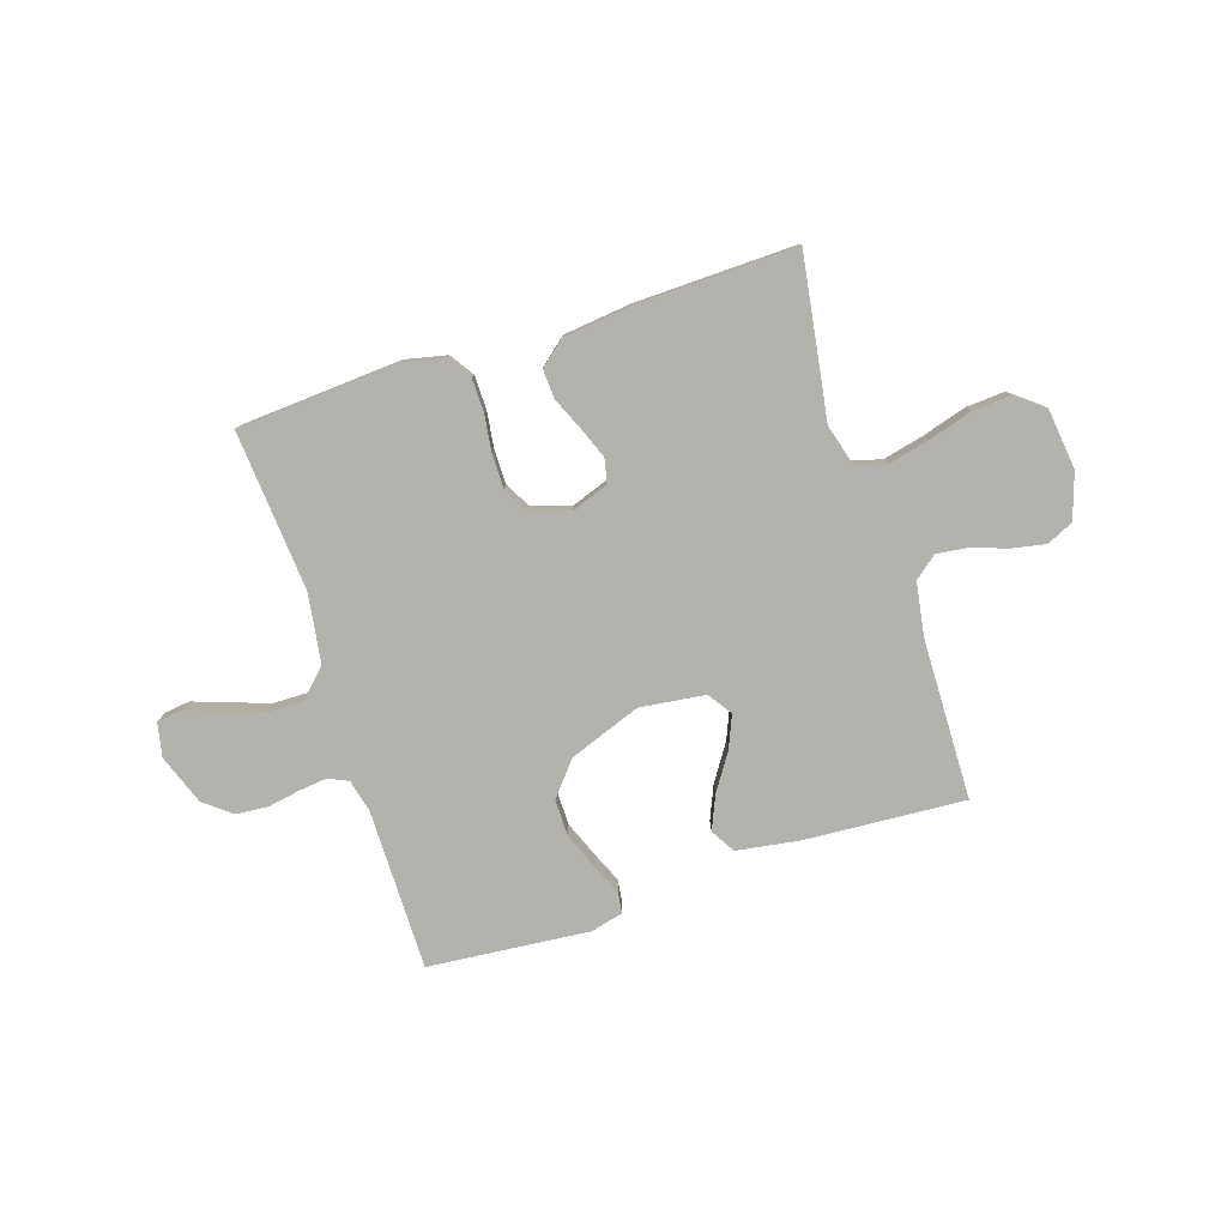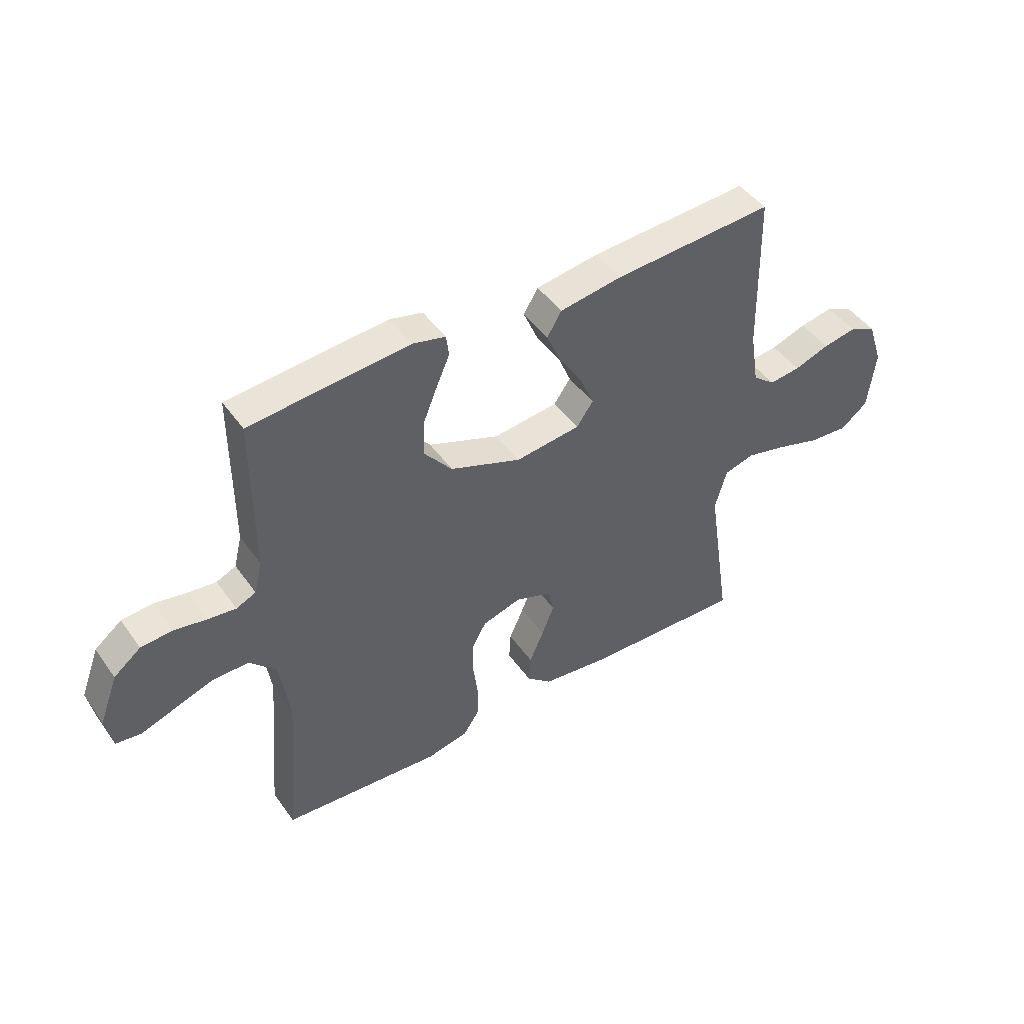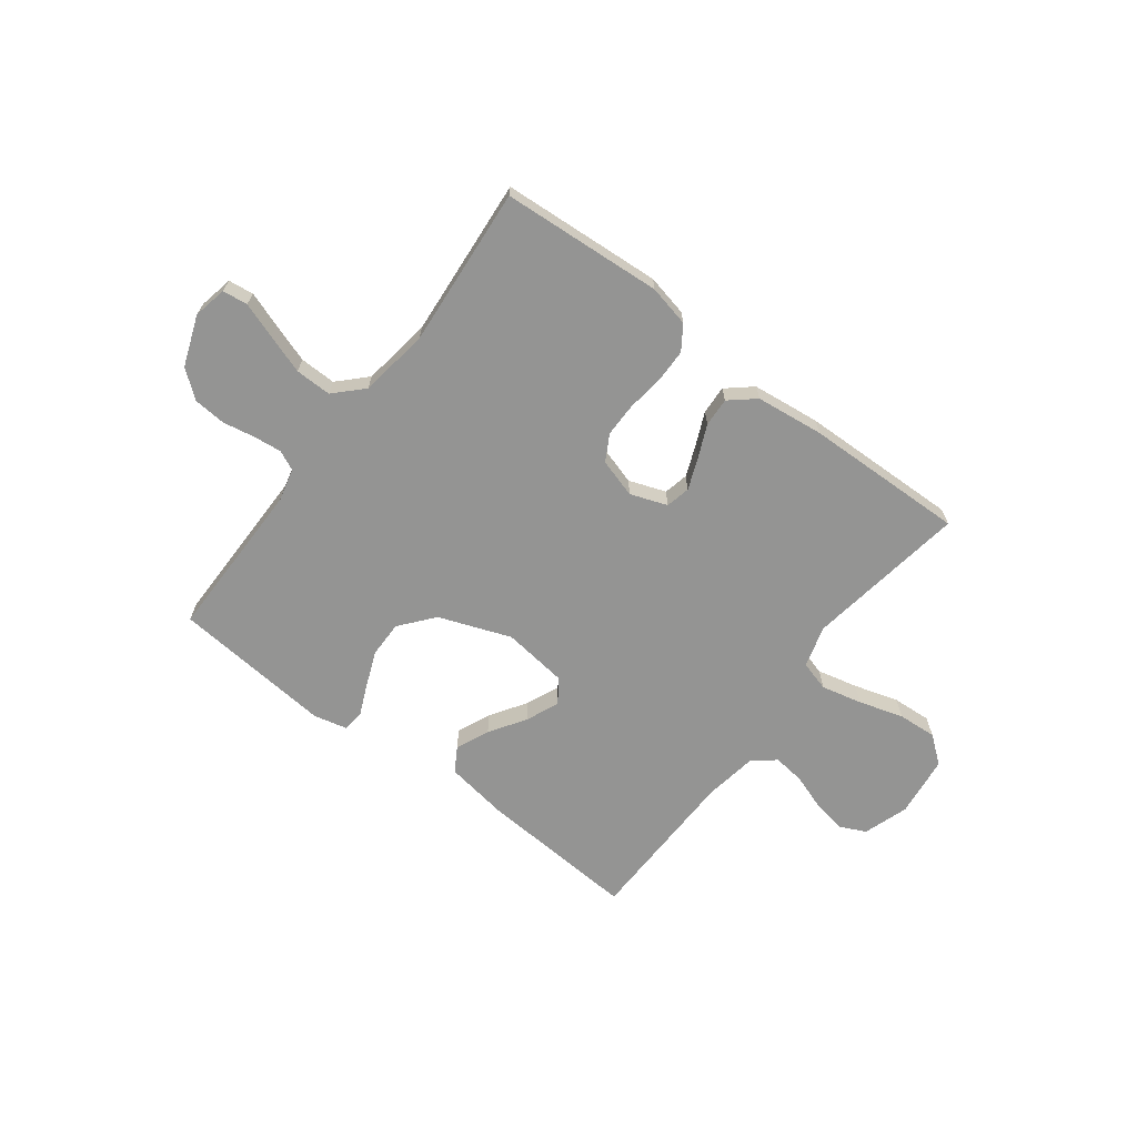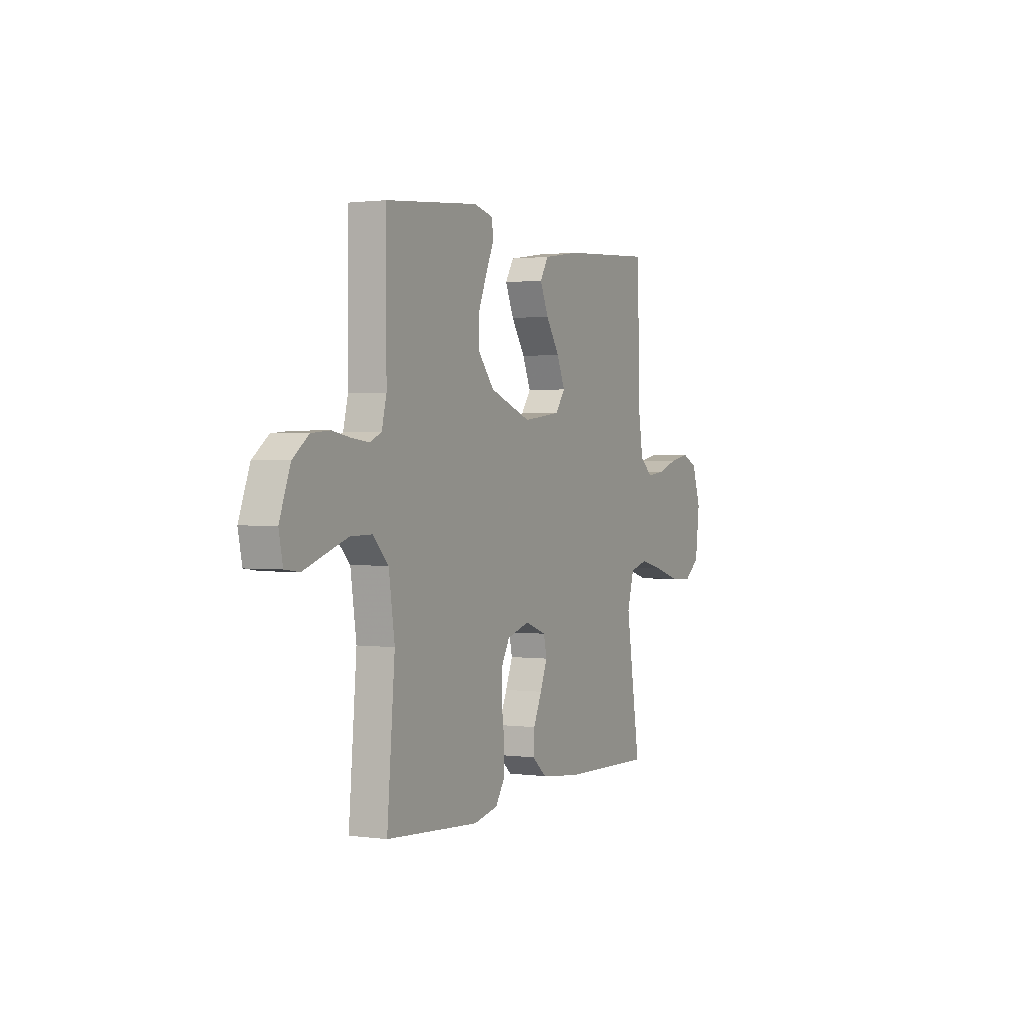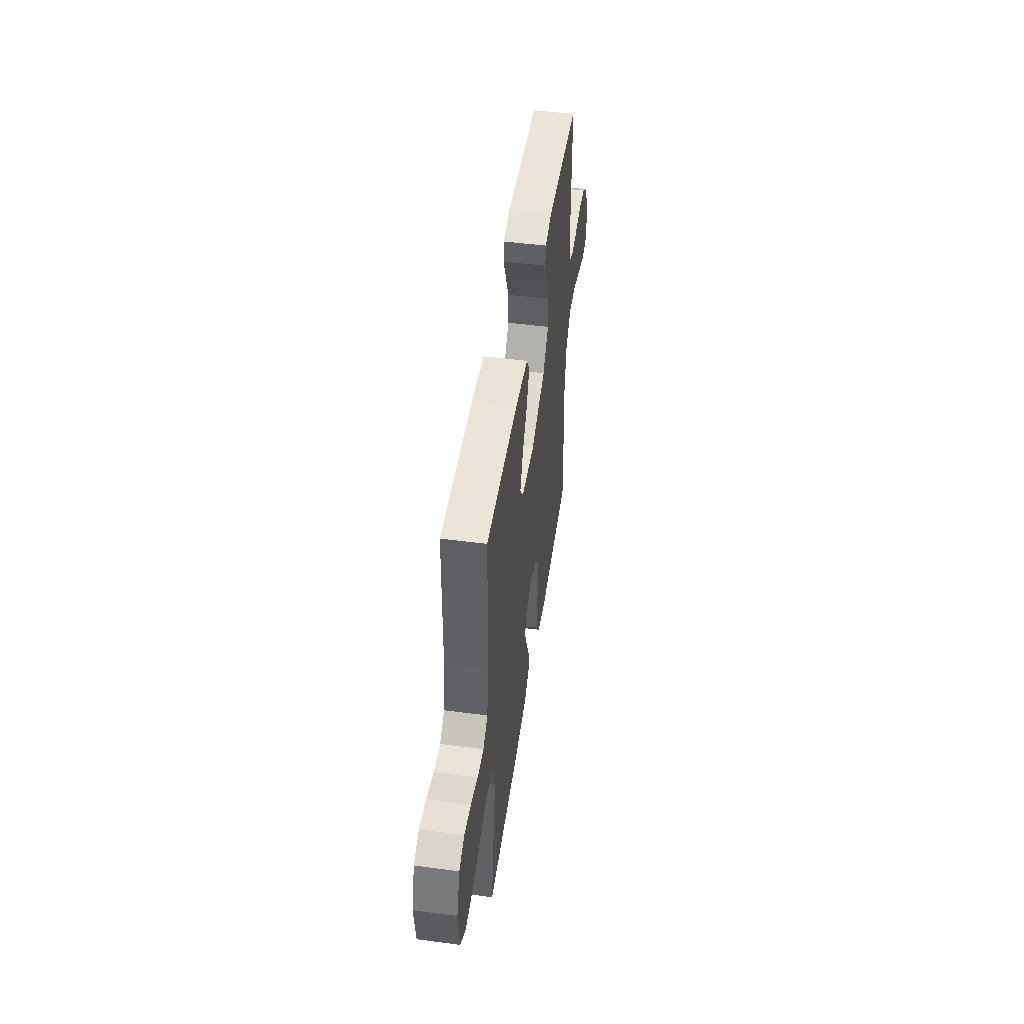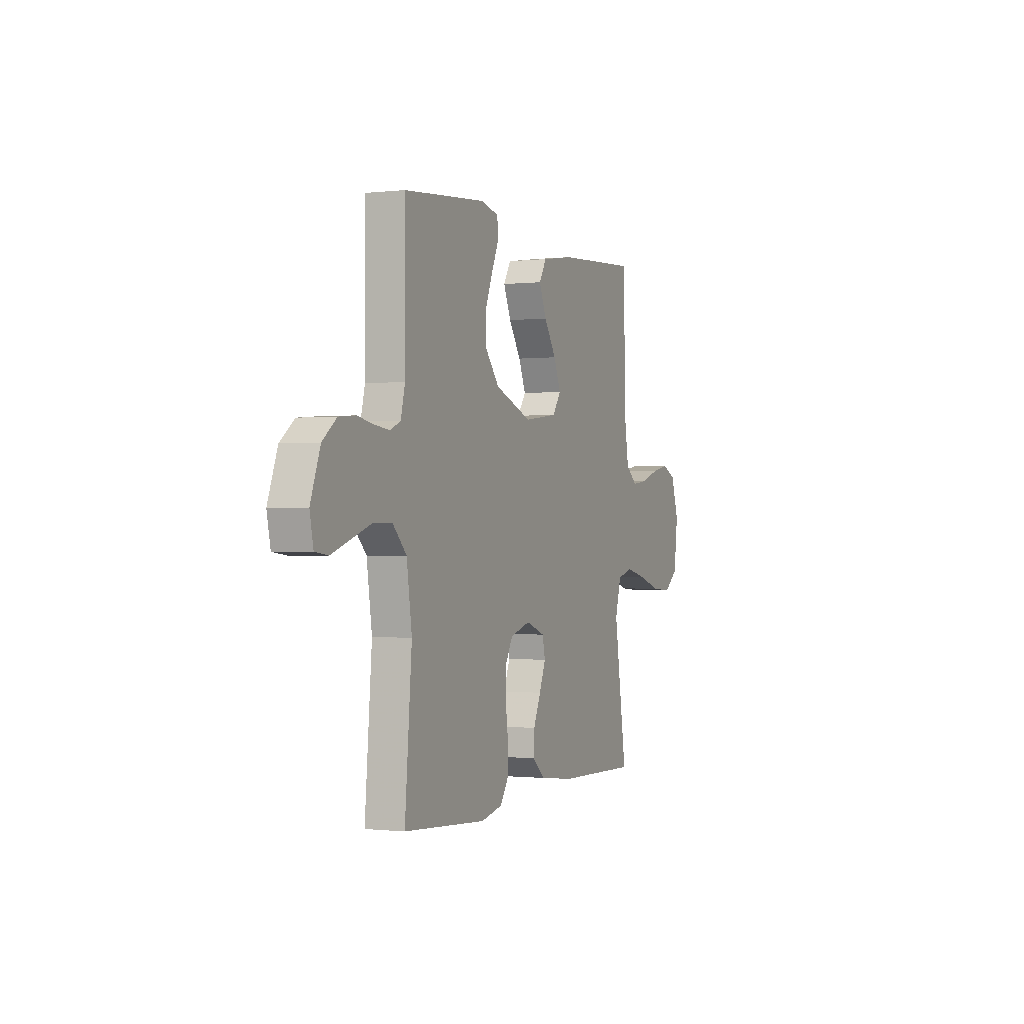
<metadata>
{"format":"obj","ext":"obj","renderer":"f3d","projection":"perspective","resolution":1024,"background":"white","views":[{"elev":-79.4,"azim":-162.2,"up":"+Y"},{"elev":45.7,"azim":146.8,"up":"+Z"},{"elev":-67.0,"azim":142.8,"up":"+Y"},{"elev":1.3,"azim":116.5,"up":"+Z"},{"elev":49.2,"azim":-81.7,"up":"+Z"},{"elev":-0.7,"azim":113.0,"up":"+Z"}]}
</metadata>
<code>
v -0.5 0.07 -0.5
v -0.454 0.07 -0.2
v -0.476 0.07 -0.122
v -0.533 0.07 -0.106
v -0.609 0.07 -0.124
v -0.692 0.07 -0.149
v -0.765 0.07 -0.154
v -0.816 0.07 -0.114
v -0.83 0.07 0
v -0.802 0.07 0.085
v -0.752 0.07 0.108
v -0.689 0.07 0.096
v -0.623 0.07 0.073
v -0.564 0.07 0.066
v -0.522 0.07 0.1
v -0.506 0.07 0.2
v -0.5 0.07 0.5
v -0.2 0.07 0.481
v -0.083 0.07 0.463
v -0.056 0.07 0.418
v -0.083 0.07 0.355
v -0.127 0.07 0.288
v -0.153 0.07 0.226
v -0.122 0.07 0.182
v 0 0.07 0.167
v 0.134 0.07 0.217
v 0.186 0.07 0.28
v 0.185 0.07 0.348
v 0.158 0.07 0.415
v 0.133 0.07 0.472
v 0.138 0.07 0.512
v 0.2 0.07 0.527
v 0.5 0.07 0.5
v 0.5 0.07 0.2
v 0.515 0.07 0.139
v 0.552 0.07 0.122
v 0.605 0.07 0.128
v 0.665 0.07 0.139
v 0.725 0.07 0.134
v 0.776 0.07 0.094
v 0.811 0.07 0
v 0.798 0.07 -0.063
v 0.751 0.07 -0.069
v 0.685 0.07 -0.046
v 0.612 0.07 -0.021
v 0.544 0.07 -0.02
v 0.494 0.07 -0.071
v 0.475 0.07 -0.2
v 0.5 0.07 -0.5
v 0.2 0.07 -0.521
v 0.122 0.07 -0.504
v 0.092 0.07 -0.459
v 0.091 0.07 -0.396
v 0.1 0.07 -0.328
v 0.1 0.07 -0.264
v 0.073 0.07 -0.215
v 0 0.07 -0.193
v -0.069 0.07 -0.218
v -0.079 0.07 -0.264
v -0.056 0.07 -0.322
v -0.029 0.07 -0.383
v -0.026 0.07 -0.437
v -0.073 0.07 -0.477
v -0.2 0.07 -0.492
v -0.5 0 -0.5
v -0.454 0 -0.2
v -0.476 0 -0.122
v -0.533 0 -0.106
v -0.609 0 -0.124
v -0.692 0 -0.149
v -0.765 0 -0.154
v -0.816 0 -0.114
v -0.83 0 0
v -0.802 0 0.085
v -0.752 0 0.108
v -0.689 0 0.096
v -0.623 0 0.073
v -0.564 0 0.066
v -0.522 0 0.1
v -0.506 0 0.2
v -0.5 0 0.5
v -0.2 0 0.481
v -0.083 0 0.463
v -0.056 0 0.418
v -0.083 0 0.355
v -0.127 0 0.288
v -0.153 0 0.226
v -0.122 0 0.182
v 0 0 0.167
v 0.134 0 0.217
v 0.186 0 0.28
v 0.185 0 0.348
v 0.158 0 0.415
v 0.133 0 0.472
v 0.138 0 0.512
v 0.2 0 0.527
v 0.5 0 0.5
v 0.5 0 0.2
v 0.515 0 0.139
v 0.552 0 0.122
v 0.605 0 0.128
v 0.665 0 0.139
v 0.725 0 0.134
v 0.776 0 0.094
v 0.811 0 0
v 0.798 0 -0.063
v 0.751 0 -0.069
v 0.685 0 -0.046
v 0.612 0 -0.021
v 0.544 0 -0.02
v 0.494 0 -0.071
v 0.475 0 -0.2
v 0.5 0 -0.5
v 0.2 0 -0.521
v 0.122 0 -0.504
v 0.092 0 -0.459
v 0.091 0 -0.396
v 0.1 0 -0.328
v 0.1 0 -0.264
v 0.073 0 -0.215
v 0 0 -0.193
v -0.069 0 -0.218
v -0.079 0 -0.264
v -0.056 0 -0.322
v -0.029 0 -0.383
v -0.026 0 -0.437
v -0.073 0 -0.477
v -0.2 0 -0.492
f 64 1 2
f 63 64 2
f 62 63 2
f 61 62 2
f 60 61 2
f 59 60 2 3
f 58 59 3
f 57 58 3 4
f 52 53 54
f 51 52 54
f 50 51 54
f 49 50 54
f 48 49 54
f 47 48 54 55
f 46 47 55 56
f 42 43 44
f 41 42 44
f 40 41 44
f 39 40 44
f 38 39 44
f 37 38 44
f 36 37 44 45
f 35 36 45 46
f 32 33 34
f 31 32 34
f 30 31 34
f 29 30 34
f 34 35 46
f 29 34 46
f 28 29 46
f 20 21 22
f 19 20 22
f 18 19 22
f 17 18 22
f 16 17 22
f 15 16 22 23
f 14 15 23 24
f 11 12 13
f 10 11 13
f 9 10 13
f 8 9 13
f 7 8 13
f 6 7 13
f 5 6 13
f 4 5 13 14
f 14 24 25
f 4 14 25
f 57 4 25
f 27 28 46
f 46 56 57
f 27 46 57
f 26 27 57
f 25 26 57
f 66 65 128
f 66 128 127
f 66 127 126
f 66 126 125
f 66 125 124
f 67 66 124 123
f 67 123 122
f 68 67 122 121
f 118 117 116
f 118 116 115
f 118 115 114
f 118 114 113
f 118 113 112
f 119 118 112 111
f 120 119 111 110
f 108 107 106
f 108 106 105
f 108 105 104
f 108 104 103
f 108 103 102
f 108 102 101
f 109 108 101 100
f 110 109 100 99
f 98 97 96
f 98 96 95
f 98 95 94
f 98 94 93
f 110 99 98
f 110 98 93
f 110 93 92
f 86 85 84
f 86 84 83
f 86 83 82
f 86 82 81
f 86 81 80
f 87 86 80 79
f 88 87 79 78
f 77 76 75
f 77 75 74
f 77 74 73
f 77 73 72
f 77 72 71
f 77 71 70
f 77 70 69
f 78 77 69 68
f 89 88 78
f 89 78 68
f 89 68 121
f 110 92 91
f 121 120 110
f 121 110 91
f 121 91 90
f 121 90 89
f 1 65 66 2
f 2 66 67 3
f 3 67 68 4
f 4 68 69 5
f 5 69 70 6
f 6 70 71 7
f 7 71 72 8
f 8 72 73 9
f 9 73 74 10
f 10 74 75 11
f 11 75 76 12
f 12 76 77 13
f 13 77 78 14
f 14 78 79 15
f 15 79 80 16
f 16 80 81 17
f 17 81 82 18
f 18 82 83 19
f 19 83 84 20
f 20 84 85 21
f 21 85 86 22
f 22 86 87 23
f 23 87 88 24
f 24 88 89 25
f 25 89 90 26
f 26 90 91 27
f 27 91 92 28
f 28 92 93 29
f 29 93 94 30
f 30 94 95 31
f 31 95 96 32
f 32 96 97 33
f 33 97 98 34
f 34 98 99 35
f 35 99 100 36
f 36 100 101 37
f 37 101 102 38
f 38 102 103 39
f 39 103 104 40
f 40 104 105 41
f 41 105 106 42
f 42 106 107 43
f 43 107 108 44
f 44 108 109 45
f 45 109 110 46
f 46 110 111 47
f 47 111 112 48
f 48 112 113 49
f 49 113 114 50
f 50 114 115 51
f 51 115 116 52
f 52 116 117 53
f 53 117 118 54
f 54 118 119 55
f 55 119 120 56
f 56 120 121 57
f 57 121 122 58
f 58 122 123 59
f 59 123 124 60
f 60 124 125 61
f 61 125 126 62
f 62 126 127 63
f 63 127 128 64
f 64 128 65 1

</code>
